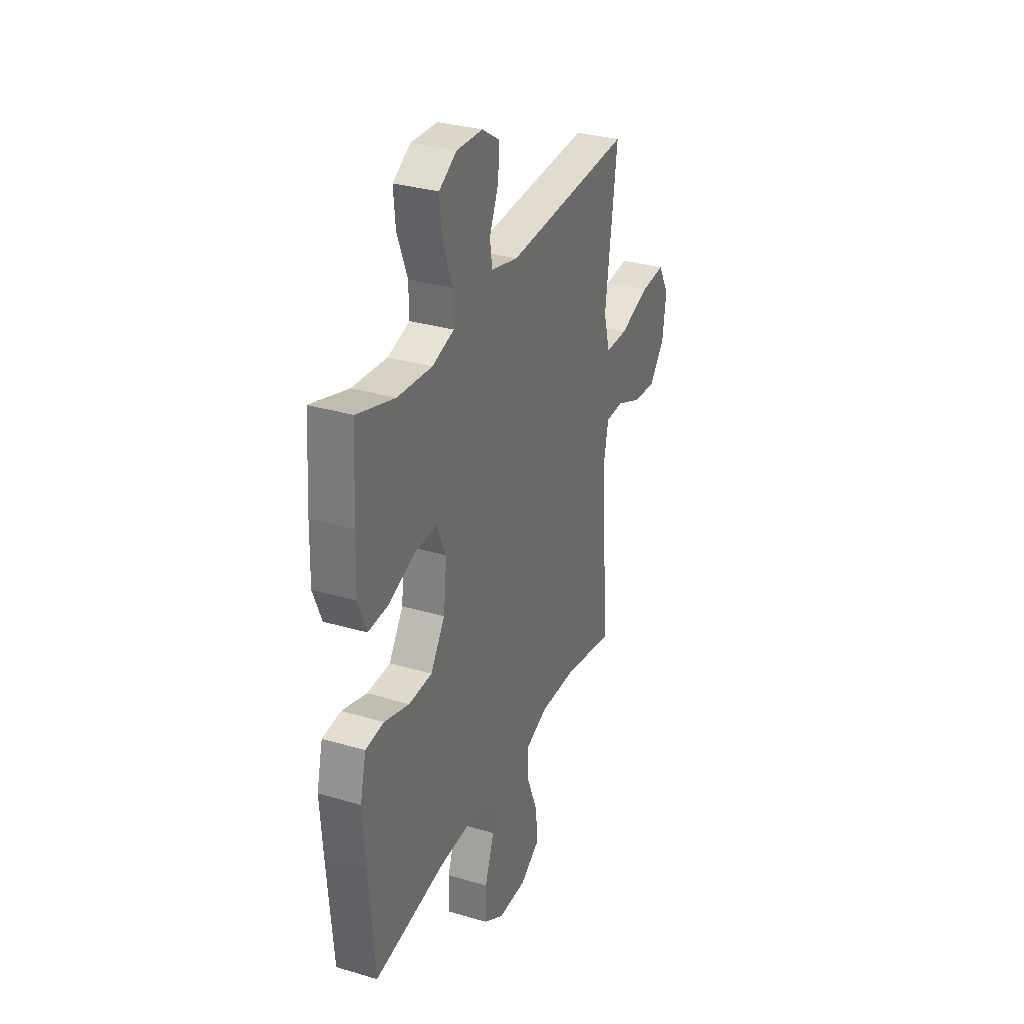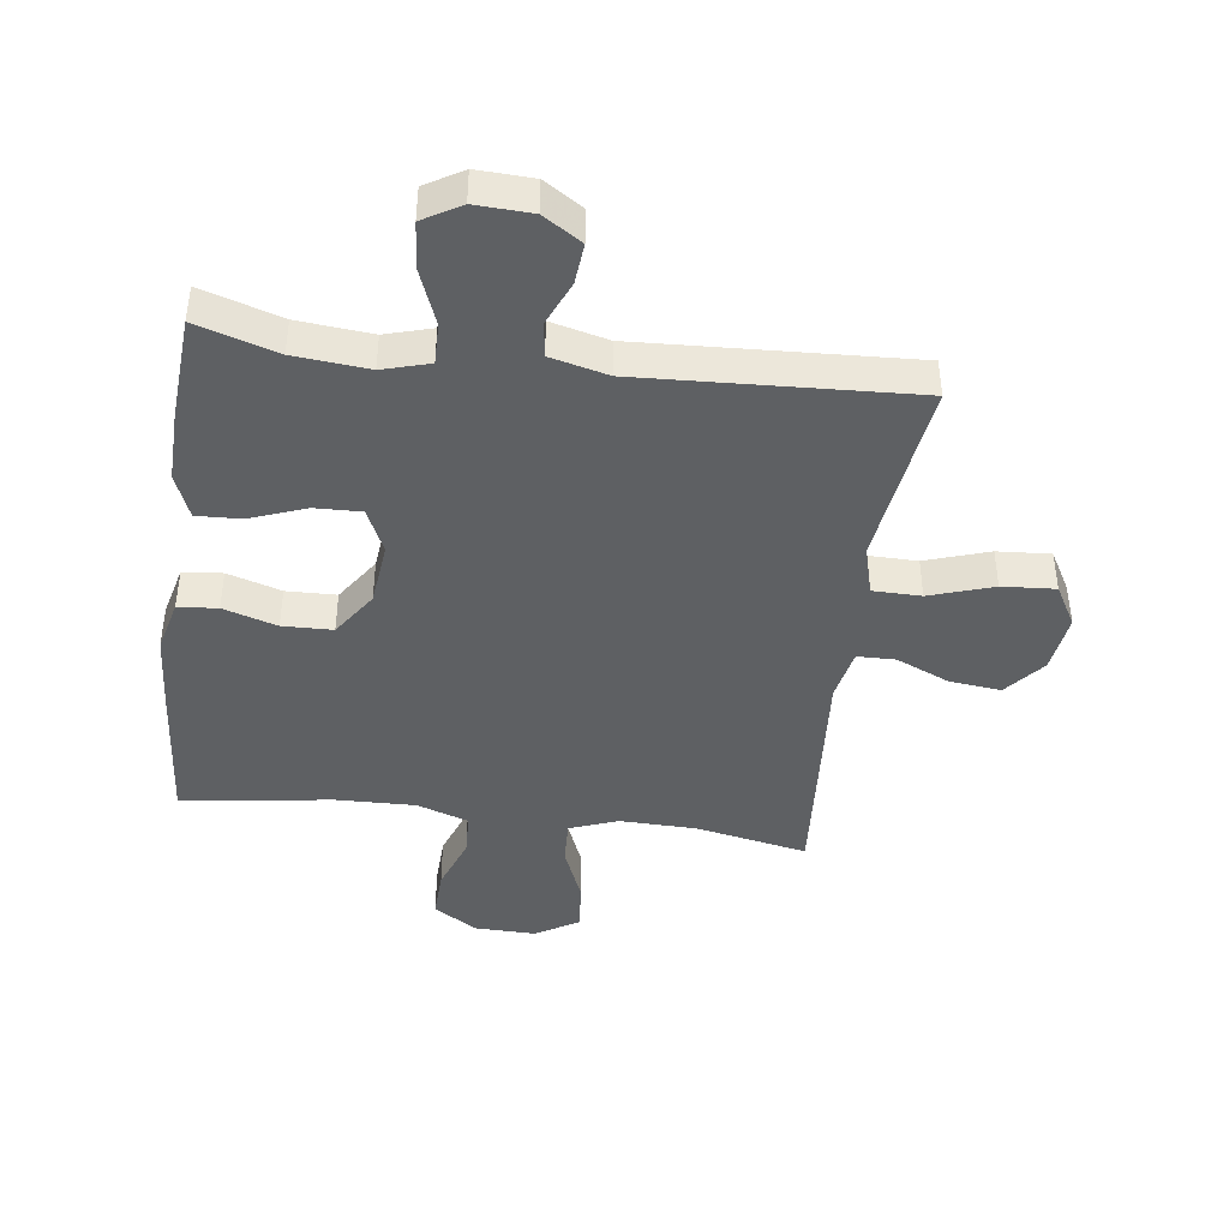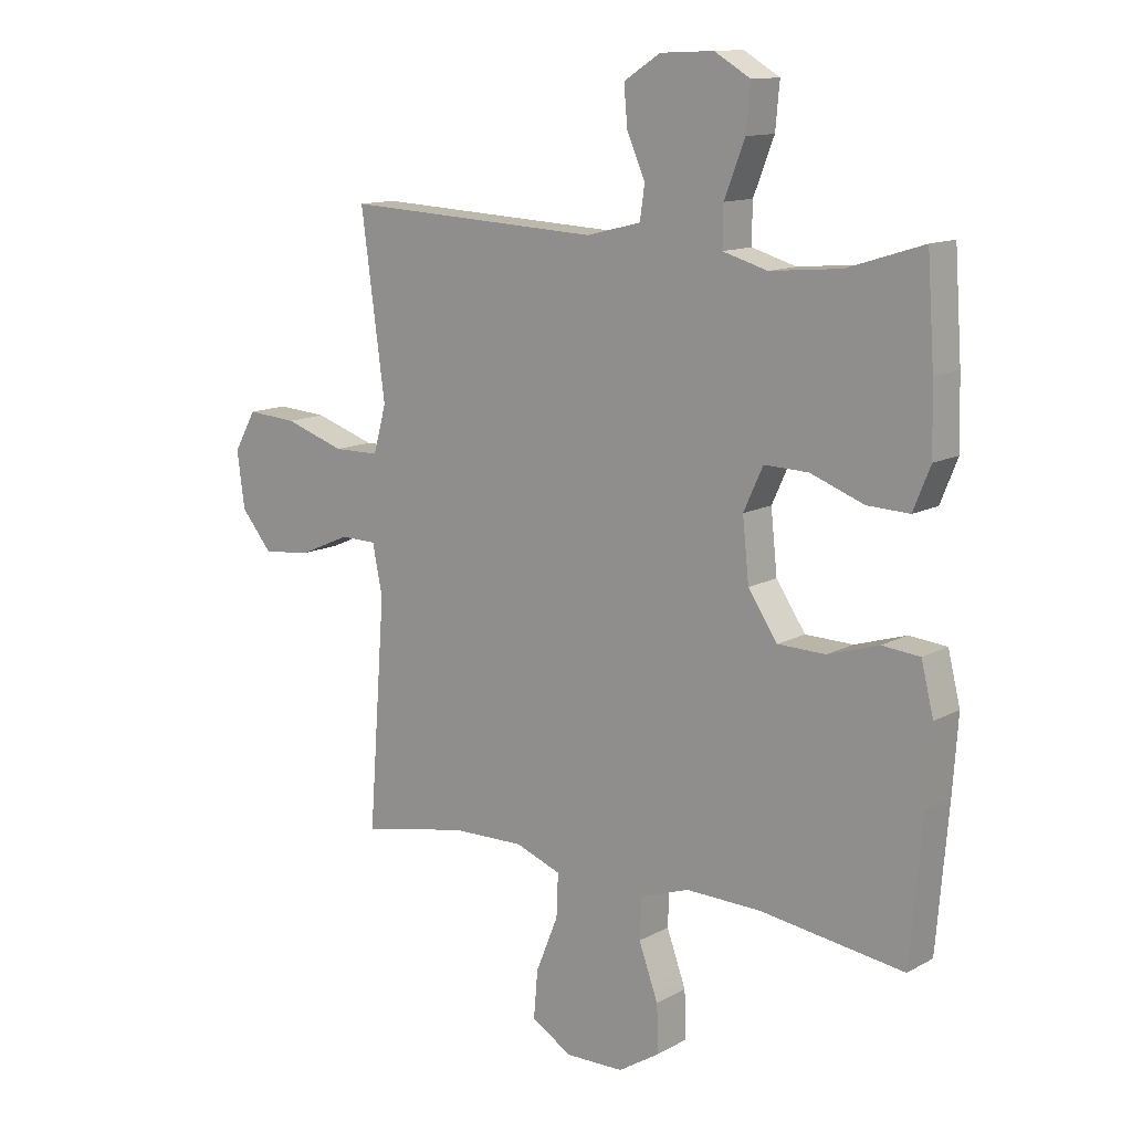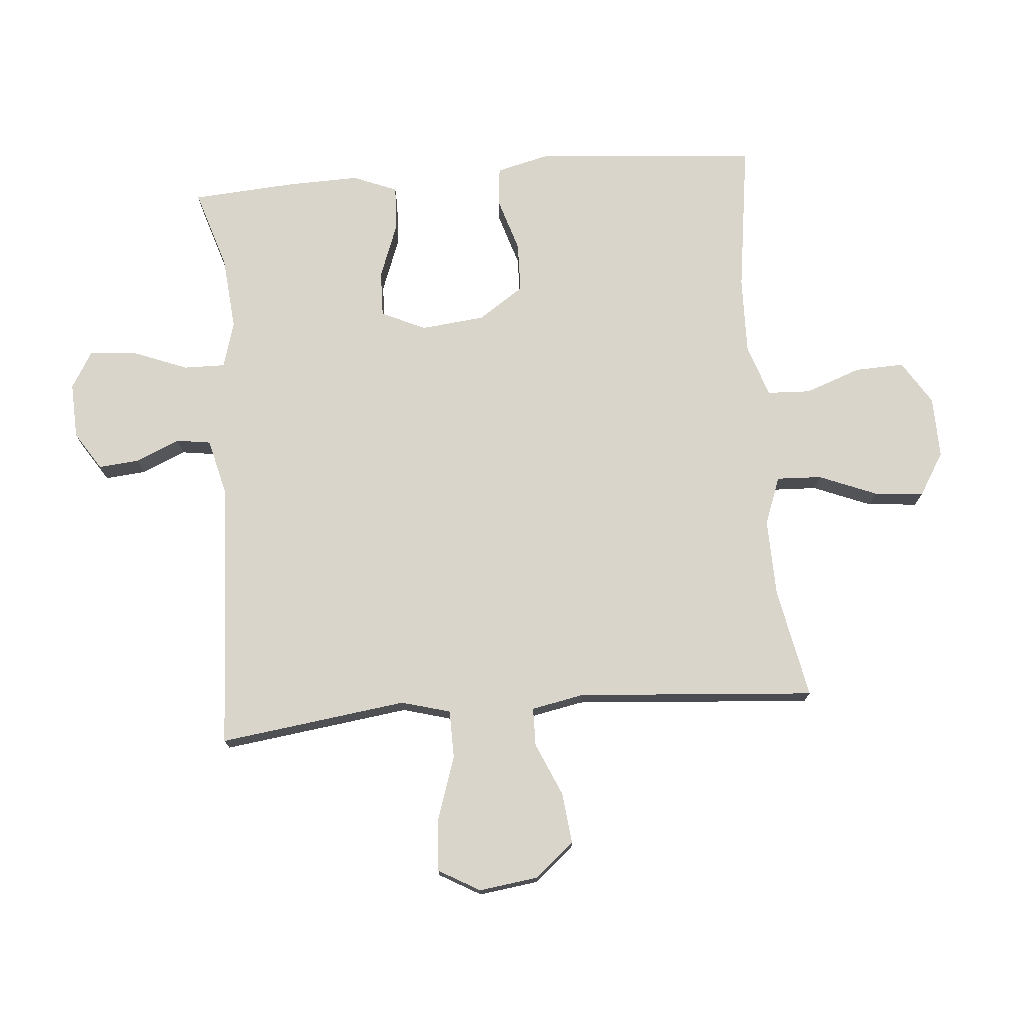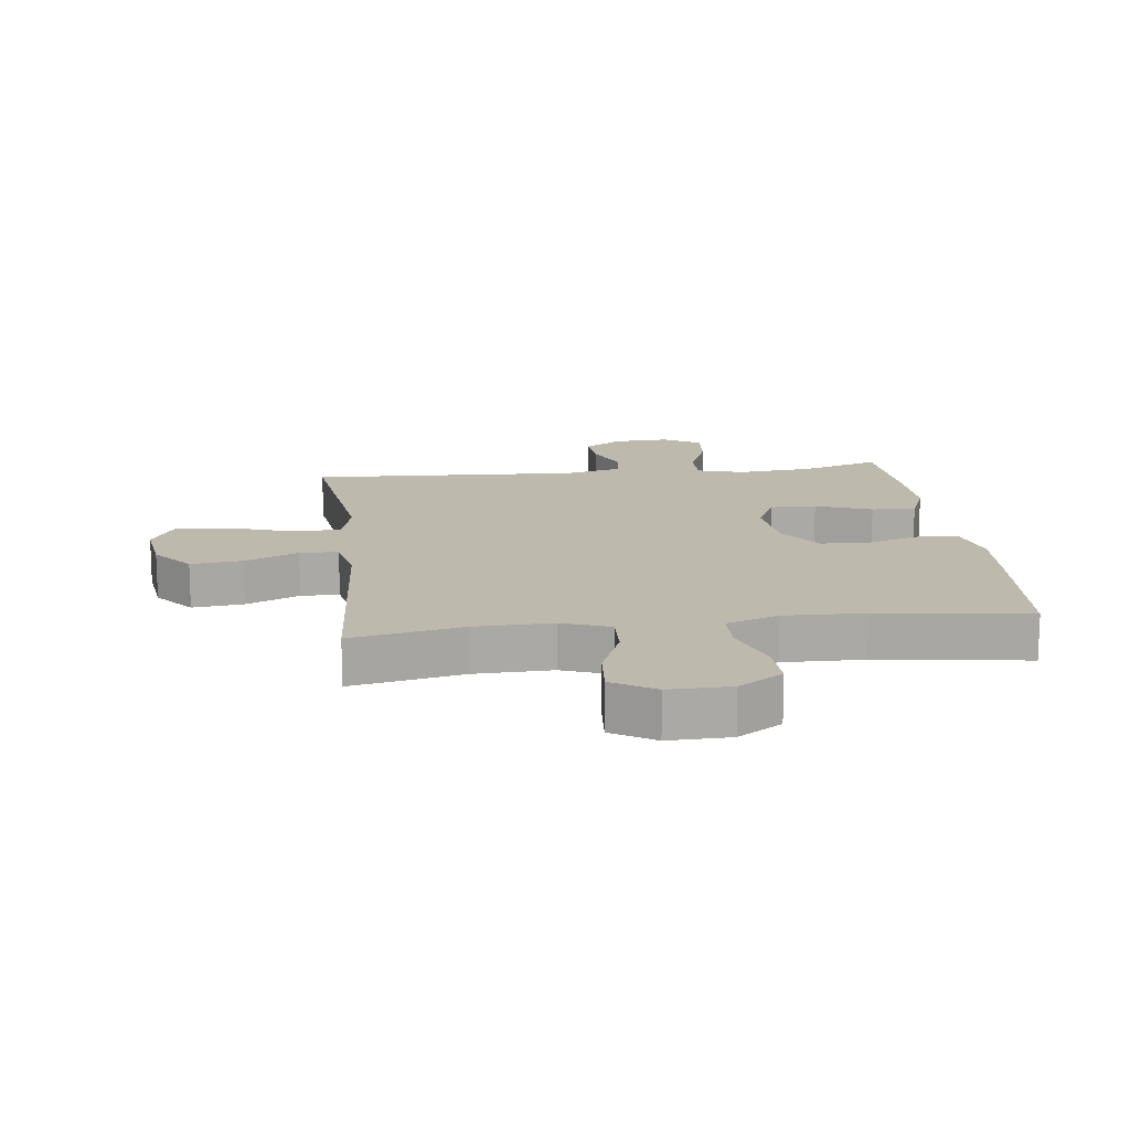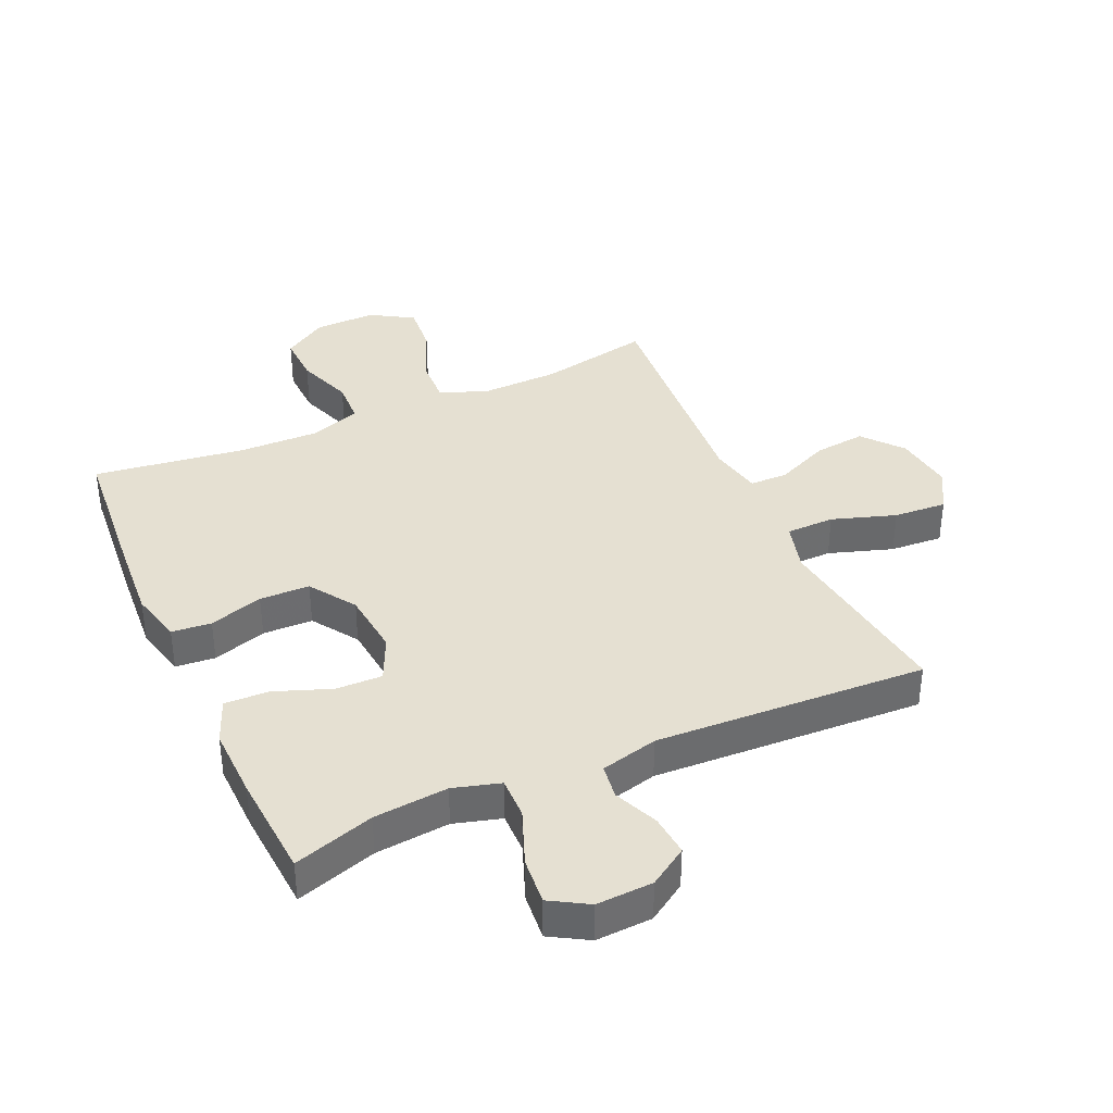
<metadata>
{"format":"obj","ext":"obj","renderer":"f3d","projection":"perspective","resolution":1024,"background":"white","views":[{"elev":31.9,"azim":-67.5,"up":"+Z"},{"elev":-42.6,"azim":-7.5,"up":"+Y"},{"elev":12.6,"azim":-141.3,"up":"+Z"},{"elev":74.6,"azim":85.3,"up":"+Y"},{"elev":15.1,"azim":173.0,"up":"+Y"},{"elev":37.8,"azim":-24.2,"up":"+Y"}]}
</metadata>
<code>
v 0.5 0.07 0.5
v 0.476 0.07 0.321
v 0.459 0.07 0.195
v 0.481 0.07 0.115
v 0.559 0.07 0.114
v 0.662 0.07 0.148
v 0.748 0.07 0.154
v 0.786 0.07 0.087
v 0.773 0.07 -0.009
v 0.72 0.07 -0.073
v 0.637 0.07 -0.064
v 0.55 0.07 -0.026
v 0.488 0.07 -0.027
v 0.471 0.07 -0.112
v 0.5 0.07 -0.5
v 0.319 0.07 -0.464
v 0.194 0.07 -0.461
v 0.116 0.07 -0.49
v 0.119 0.07 -0.563
v 0.157 0.07 -0.657
v 0.164 0.07 -0.738
v 0.095 0.07 -0.78
v -0.005 0.07 -0.778
v -0.076 0.07 -0.733
v -0.073 0.07 -0.653
v -0.04 0.07 -0.562
v -0.043 0.07 -0.492
v -0.127 0.07 -0.463
v -0.255 0.07 -0.466
v -0.5 0.07 -0.5
v -0.52 0.07 -0.263
v -0.529 0.07 -0.135
v -0.508 0.07 -0.05
v -0.444 0.07 -0.044
v -0.357 0.07 -0.071
v -0.276 0.07 -0.069
v -0.226 0.07 0.005
v -0.215 0.07 0.109
v -0.248 0.07 0.181
v -0.323 0.07 0.179
v -0.414 0.07 0.145
v -0.486 0.07 0.142
v -0.515 0.07 0.214
v -0.512 0.07 0.329
v -0.5 0.07 0.5
v -0.37 0.07 0.459
v -0.25 0.07 0.448
v -0.174 0.07 0.47
v -0.175 0.07 0.537
v -0.21 0.07 0.627
v -0.217 0.07 0.703
v -0.156 0.07 0.739
v -0.065 0.07 0.735
v -0.003 0.07 0.695
v -0.009 0.07 0.629
v -0.04 0.07 0.557
v -0.032 0.07 0.501
v 0.061 0.07 0.478
v 0.5 0 0.5
v 0.476 0 0.321
v 0.459 0 0.195
v 0.481 0 0.115
v 0.559 0 0.114
v 0.662 0 0.148
v 0.748 0 0.154
v 0.786 0 0.087
v 0.773 0 -0.009
v 0.72 0 -0.073
v 0.637 0 -0.064
v 0.55 0 -0.026
v 0.488 0 -0.027
v 0.471 0 -0.112
v 0.5 0 -0.5
v 0.319 0 -0.464
v 0.194 0 -0.461
v 0.116 0 -0.49
v 0.119 0 -0.563
v 0.157 0 -0.657
v 0.164 0 -0.738
v 0.095 0 -0.78
v -0.005 0 -0.778
v -0.076 0 -0.733
v -0.073 0 -0.653
v -0.04 0 -0.562
v -0.043 0 -0.492
v -0.127 0 -0.463
v -0.255 0 -0.466
v -0.5 0 -0.5
v -0.52 0 -0.263
v -0.529 0 -0.135
v -0.508 0 -0.05
v -0.444 0 -0.044
v -0.357 0 -0.071
v -0.276 0 -0.069
v -0.226 0 0.005
v -0.215 0 0.109
v -0.248 0 0.181
v -0.323 0 0.179
v -0.414 0 0.145
v -0.486 0 0.142
v -0.515 0 0.214
v -0.512 0 0.329
v -0.5 0 0.5
v -0.37 0 0.459
v -0.25 0 0.448
v -0.174 0 0.47
v -0.175 0 0.537
v -0.21 0 0.627
v -0.217 0 0.703
v -0.156 0 0.739
v -0.065 0 0.735
v -0.003 0 0.695
v -0.009 0 0.629
v -0.04 0 0.557
v -0.032 0 0.501
v 0.061 0 0.478
f 54 55 56
f 53 54 56
f 52 53 56
f 51 52 56
f 50 51 56
f 49 50 56
f 48 49 56 57
f 47 48 57 58
f 44 45 46
f 43 44 46
f 42 43 46
f 41 42 46
f 40 41 46
f 39 40 46 47
f 1 2 3
f 58 1 3
f 47 58 3
f 39 47 3
f 38 39 3
f 33 34 35
f 32 33 35
f 31 32 35
f 30 31 35
f 29 30 35
f 28 29 35 36
f 27 28 36 37
f 24 25 26
f 23 24 26
f 22 23 26
f 21 22 26
f 20 21 26
f 19 20 26
f 18 19 26 27
f 38 3 4
f 37 38 4
f 27 37 4
f 18 27 4
f 17 18 4
f 10 11 12
f 9 10 12
f 8 9 12
f 7 8 12
f 6 7 12
f 5 6 12
f 5 12 13
f 4 5 13
f 4 13 14
f 17 4 14
f 16 17 14
f 14 15 16
f 114 113 112
f 114 112 111
f 114 111 110
f 114 110 109
f 114 109 108
f 114 108 107
f 115 114 107 106
f 116 115 106 105
f 104 103 102
f 104 102 101
f 104 101 100
f 104 100 99
f 104 99 98
f 105 104 98 97
f 61 60 59
f 61 59 116
f 61 116 105
f 61 105 97
f 61 97 96
f 93 92 91
f 93 91 90
f 93 90 89
f 93 89 88
f 93 88 87
f 94 93 87 86
f 95 94 86 85
f 84 83 82
f 84 82 81
f 84 81 80
f 84 80 79
f 84 79 78
f 84 78 77
f 85 84 77 76
f 62 61 96
f 62 96 95
f 62 95 85
f 62 85 76
f 62 76 75
f 70 69 68
f 70 68 67
f 70 67 66
f 70 66 65
f 70 65 64
f 70 64 63
f 71 70 63
f 71 63 62
f 72 71 62
f 72 62 75
f 72 75 74
f 74 73 72
f 1 59 60 2
f 2 60 61 3
f 3 61 62 4
f 4 62 63 5
f 5 63 64 6
f 6 64 65 7
f 7 65 66 8
f 8 66 67 9
f 9 67 68 10
f 10 68 69 11
f 11 69 70 12
f 12 70 71 13
f 13 71 72 14
f 14 72 73 15
f 15 73 74 16
f 16 74 75 17
f 17 75 76 18
f 18 76 77 19
f 19 77 78 20
f 20 78 79 21
f 21 79 80 22
f 22 80 81 23
f 23 81 82 24
f 24 82 83 25
f 25 83 84 26
f 26 84 85 27
f 27 85 86 28
f 28 86 87 29
f 29 87 88 30
f 30 88 89 31
f 31 89 90 32
f 32 90 91 33
f 33 91 92 34
f 34 92 93 35
f 35 93 94 36
f 36 94 95 37
f 37 95 96 38
f 38 96 97 39
f 39 97 98 40
f 40 98 99 41
f 41 99 100 42
f 42 100 101 43
f 43 101 102 44
f 44 102 103 45
f 45 103 104 46
f 46 104 105 47
f 47 105 106 48
f 48 106 107 49
f 49 107 108 50
f 50 108 109 51
f 51 109 110 52
f 52 110 111 53
f 53 111 112 54
f 54 112 113 55
f 55 113 114 56
f 56 114 115 57
f 57 115 116 58
f 58 116 59 1

</code>
